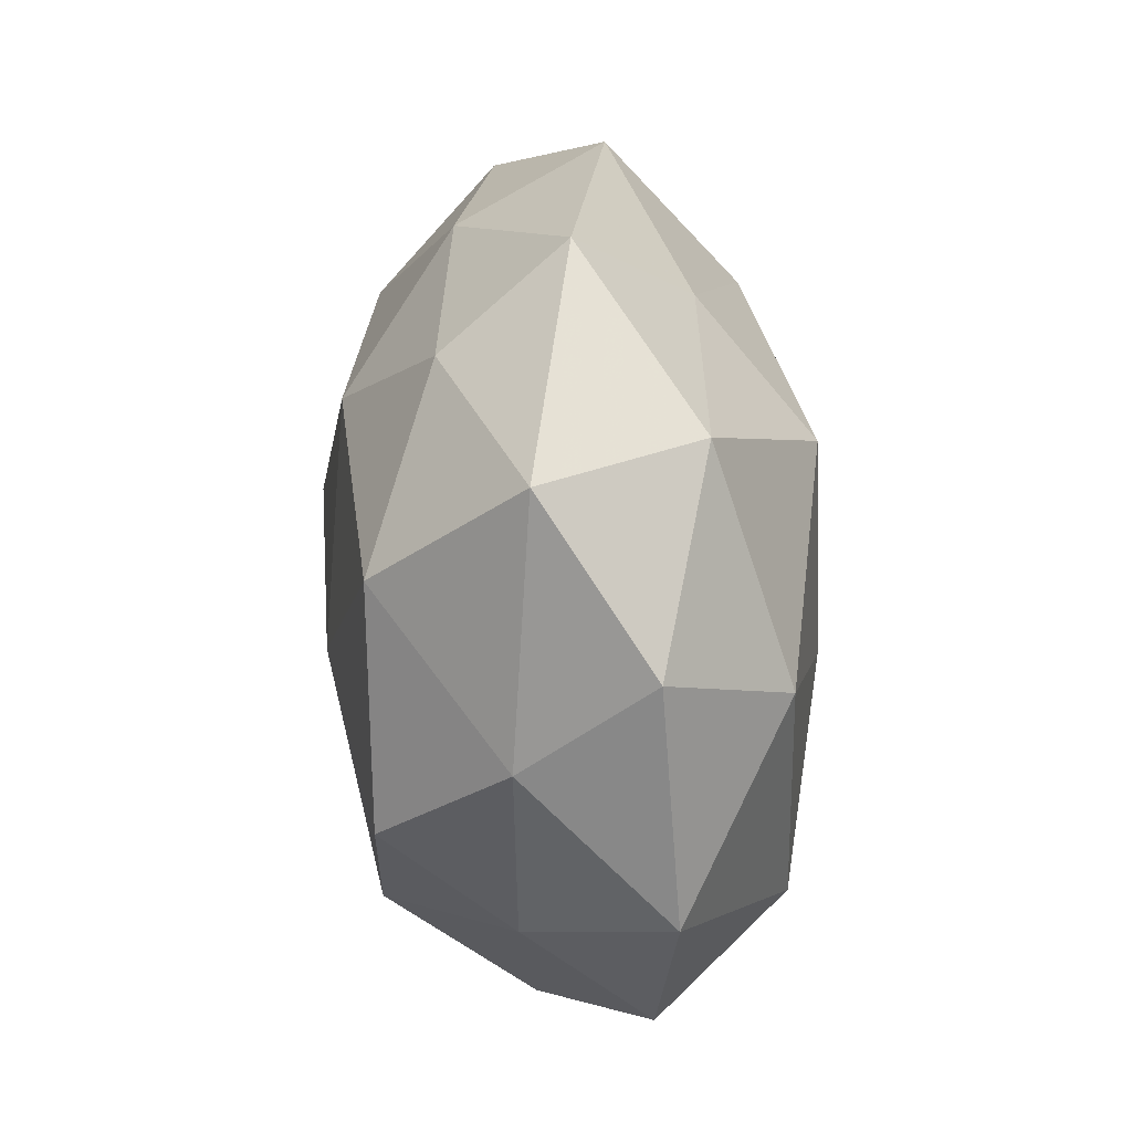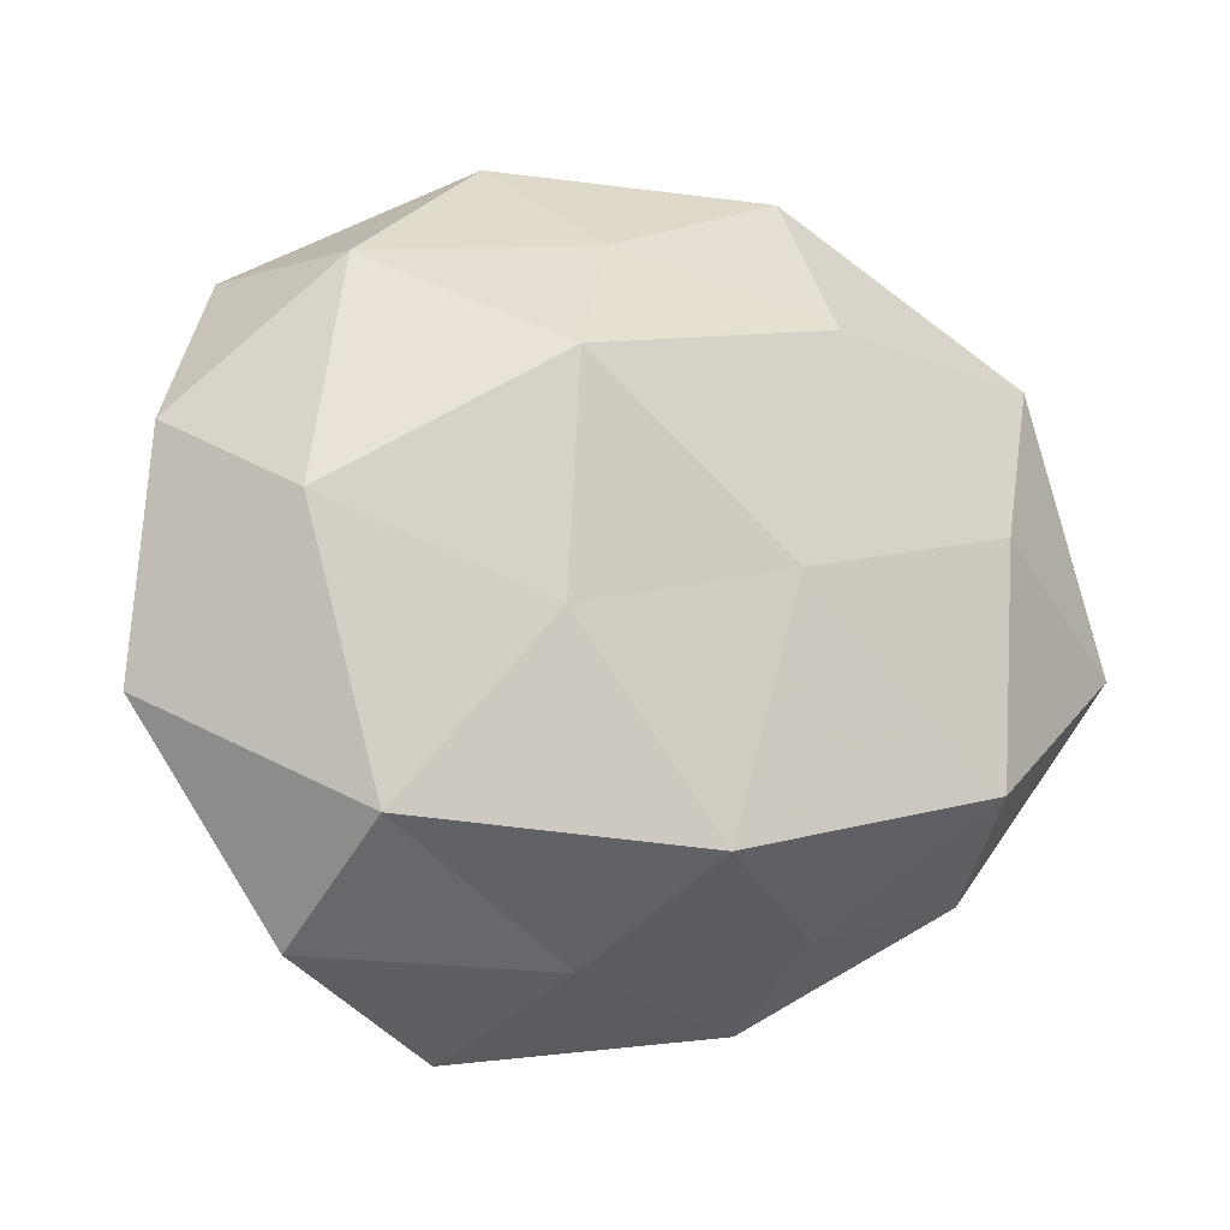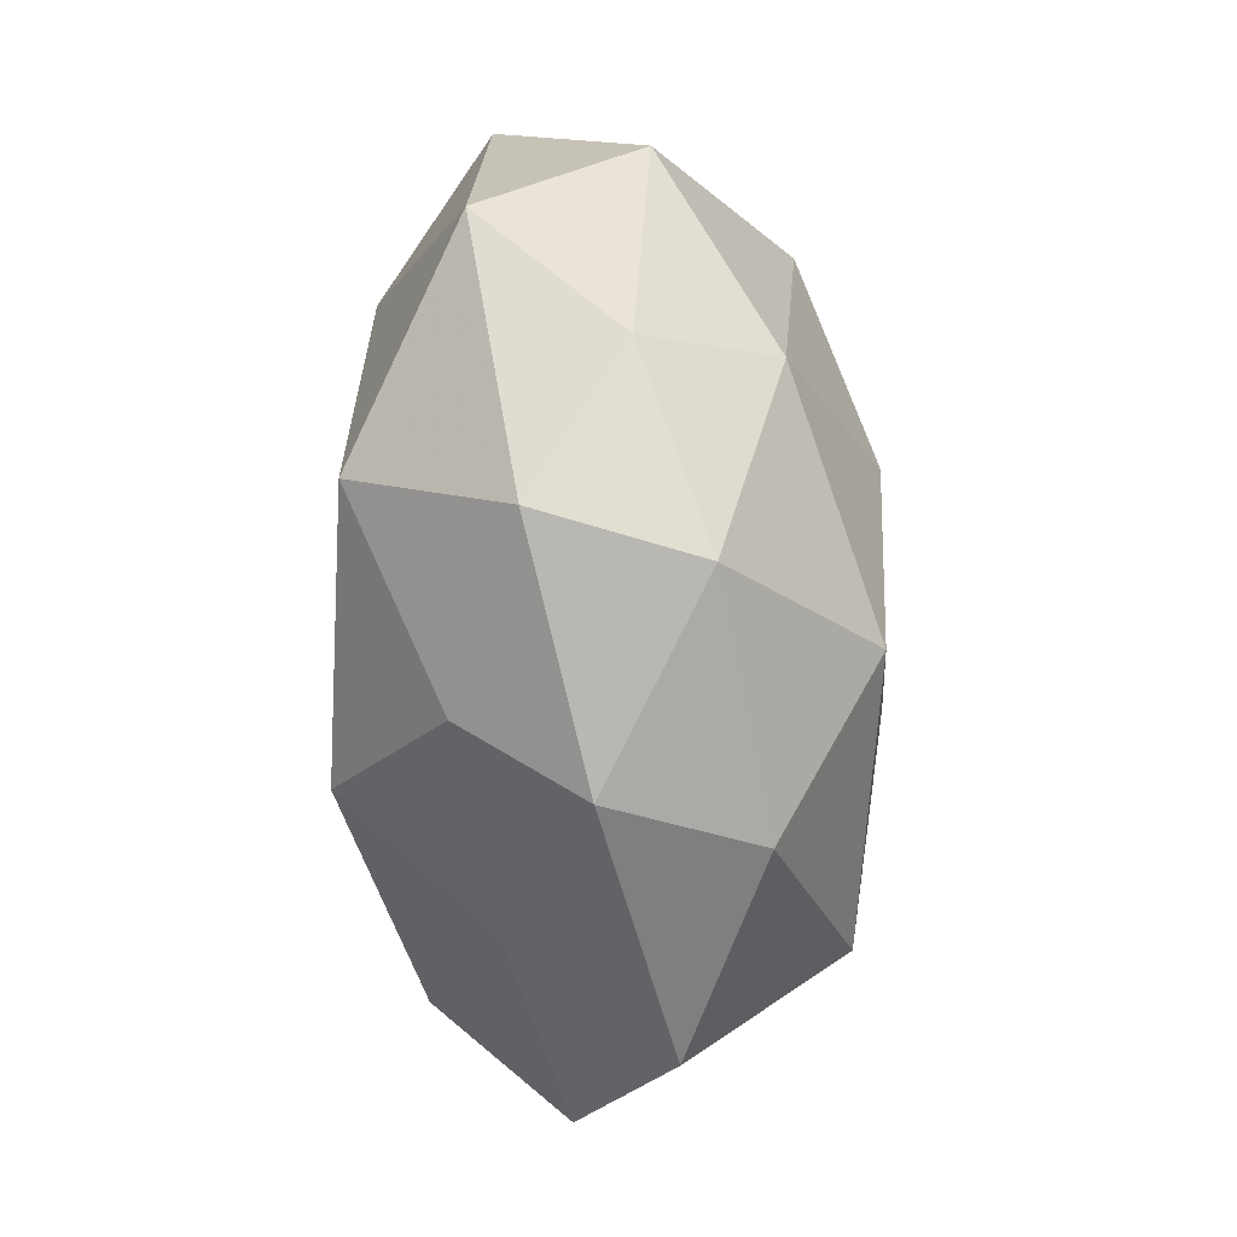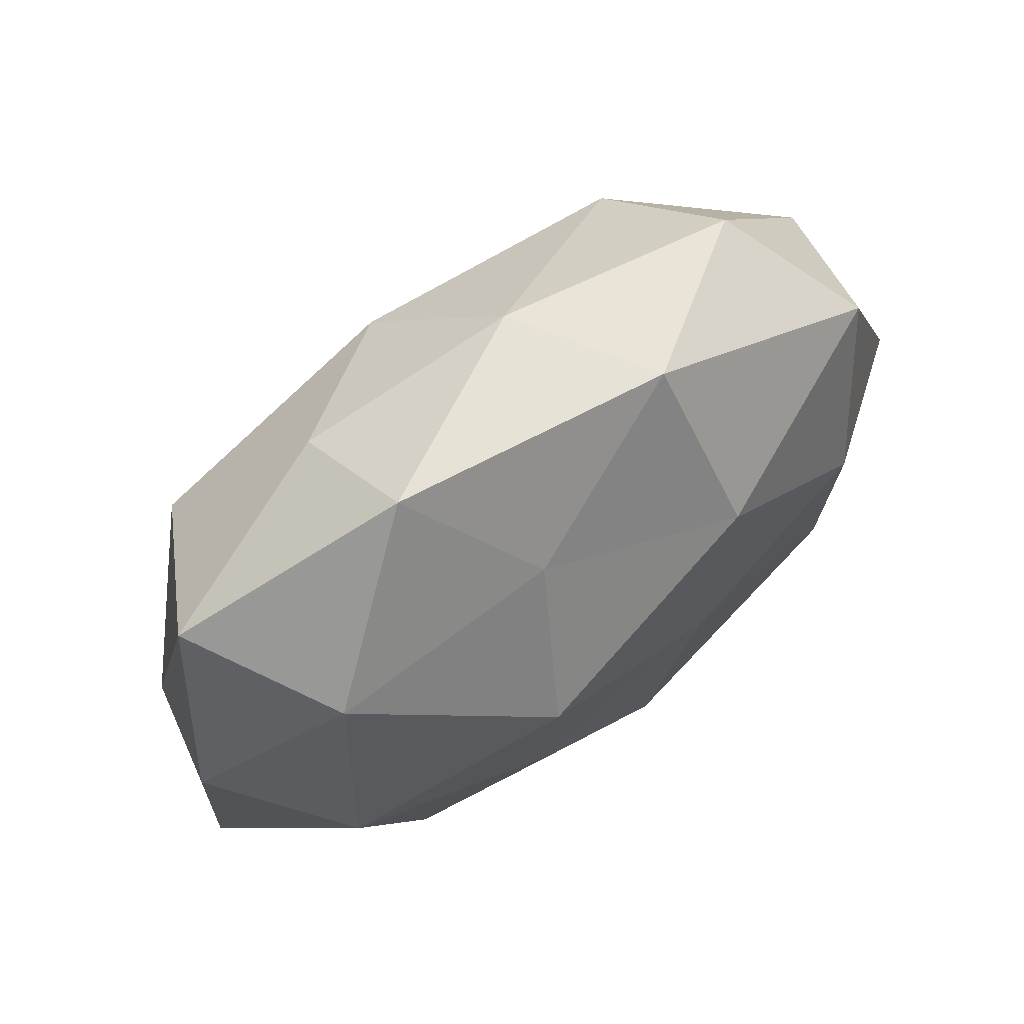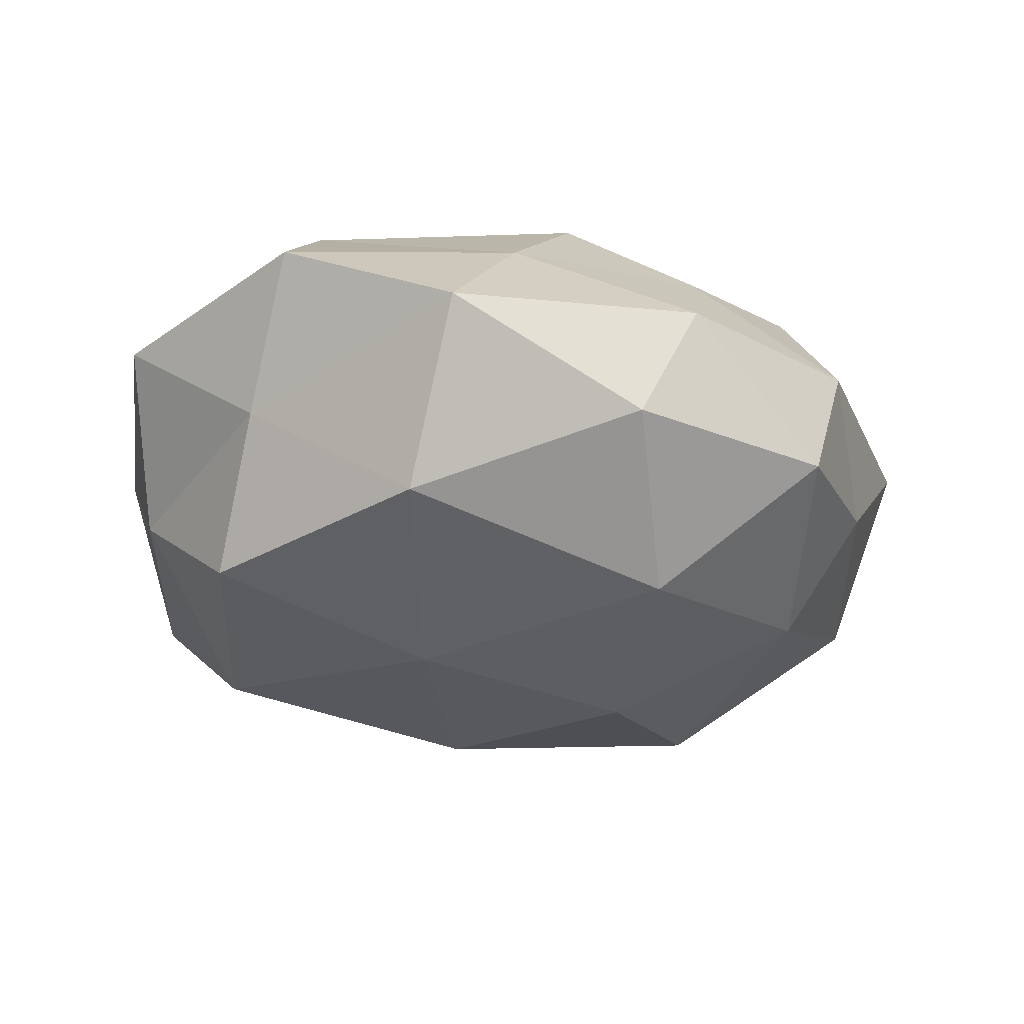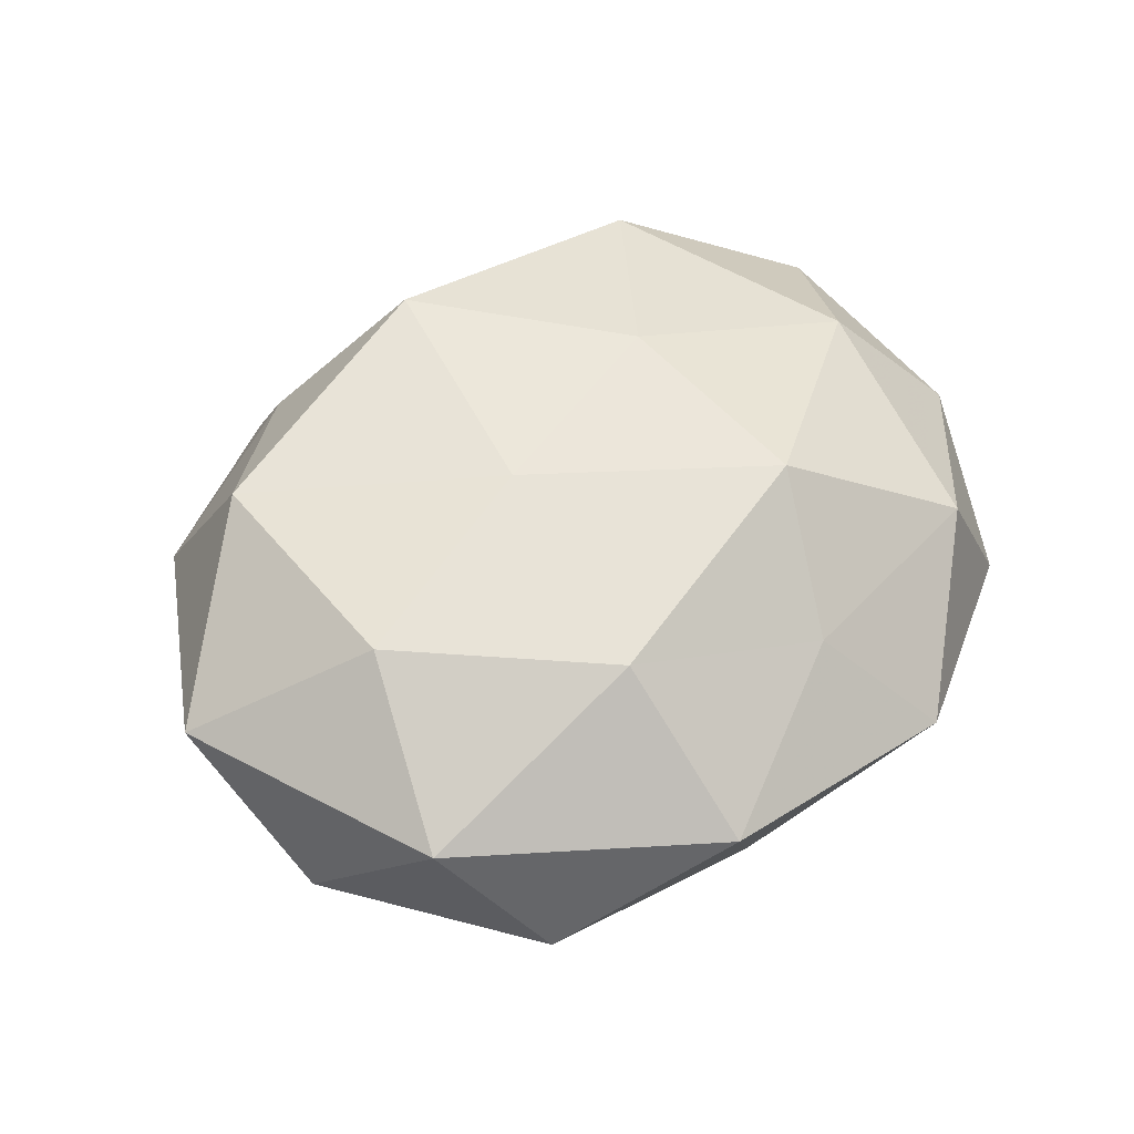
<metadata>
{"format":"obj","ext":"obj","renderer":"f3d","projection":"perspective","resolution":1024,"background":"white","views":[{"elev":30.3,"azim":-93.0,"up":"+Y"},{"elev":-8.3,"azim":-20.3,"up":"+Y"},{"elev":-52.6,"azim":94.7,"up":"+Y"},{"elev":78.2,"azim":-37.1,"up":"+Y"},{"elev":-35.8,"azim":-13.3,"up":"+Z"},{"elev":49.7,"azim":136.3,"up":"+Z"}]}
</metadata>
<code>
v -0.03728 -0.03681 0.00772
v -0.00148 0.02428 -0.0255
v -0.01157 -0.002437 -0.02814
v -0.01738 0.03697 -0.01489
v -0.01447 0.04876 -0.0005261
v 0.03766 0.03628 -0.007149
v -0.04855 0.005026 -0.00818
v -0.04246 0.03468 -0.005984
v -0.01781 -0.04802 -0.004783
v 0.01814 0.0466 0.005128
v -0.03406 0.01971 -0.02274
v 0.04642 0.02656 0.009343
v 0.0521 0.01055 -0.007675
v 0.002499 -0.02686 0.02862
v -0.0392 0.007922 0.02144
v -0.01253 0.02328 0.02665
v 0.006598 -0.04424 -0.01536
v 0.01143 0.002153 0.02635
v -0.05386 -0.01118 0.008555
v 0.03103 0.02253 -0.02162
v 0.009114 0.04039 -0.01245
v 0.01403 -0.02458 -0.02754
v -0.03858 -0.0226 -0.007472
v 0.03301 -0.03413 -0.01196
v 0.01619 0.003247 -0.02909
v 0.03857 -0.03095 0.005783
v -0.00485 0.03755 0.01352
v -0.007863 -0.03851 0.01232
v -0.03143 -0.02353 0.02298
v -0.05094 0.01685 0.006495
v -0.03264 0.03451 0.01261
v 0.03551 -0.02016 0.02364
v 0.0183 0.02863 0.02102
v -0.03954 -0.008175 -0.02261
v 0.05579 -0.005783 0.009766
v 0.0141 -0.04496 0.0009482
v 0.03771 0.007542 0.02157
v -0.01436 -0.00313 0.0277
v 0.03759 -0.007525 -0.01965
v -0.01937 -0.03176 -0.02273
v 0.0461 -0.01508 -0.005322
v 0.01732 -0.03522 0.01462
f 5 4 8
f 2 3 11
f 4 2 11
f 11 8 4
f 7 8 11
f 6 10 12
f 6 12 13
f 6 13 20
f 21 2 4
f 21 4 5
f 21 5 10
f 6 21 10
f 20 2 21
f 6 20 21
f 1 23 9
f 1 19 23
f 19 7 23
f 22 24 17
f 2 25 3
f 20 25 2
f 22 3 25
f 10 5 27
f 1 9 28
f 1 29 19
f 29 15 19
f 1 28 29
f 28 14 29
f 7 30 8
f 19 30 7
f 19 15 30
f 5 8 31
f 15 16 31
f 27 5 31
f 31 16 27
f 31 8 30
f 30 15 31
f 14 32 18
f 10 33 12
f 33 16 18
f 10 27 33
f 33 27 16
f 11 3 34
f 34 7 11
f 23 7 34
f 12 35 13
f 35 32 26
f 9 17 36
f 36 17 24
f 36 24 26
f 9 36 28
f 18 32 37
f 12 33 37
f 37 33 18
f 12 37 35
f 35 37 32
f 15 38 16
f 38 14 18
f 18 16 38
f 29 14 38
f 29 38 15
f 13 39 20
f 39 24 22
f 20 39 25
f 25 39 22
f 9 40 17
f 40 3 22
f 17 40 22
f 23 40 9
f 40 34 3
f 23 34 40
f 26 24 41
f 13 35 41
f 41 35 26
f 13 41 39
f 39 41 24
f 28 42 14
f 14 42 32
f 26 32 42
f 42 36 26
f 28 36 42

</code>
